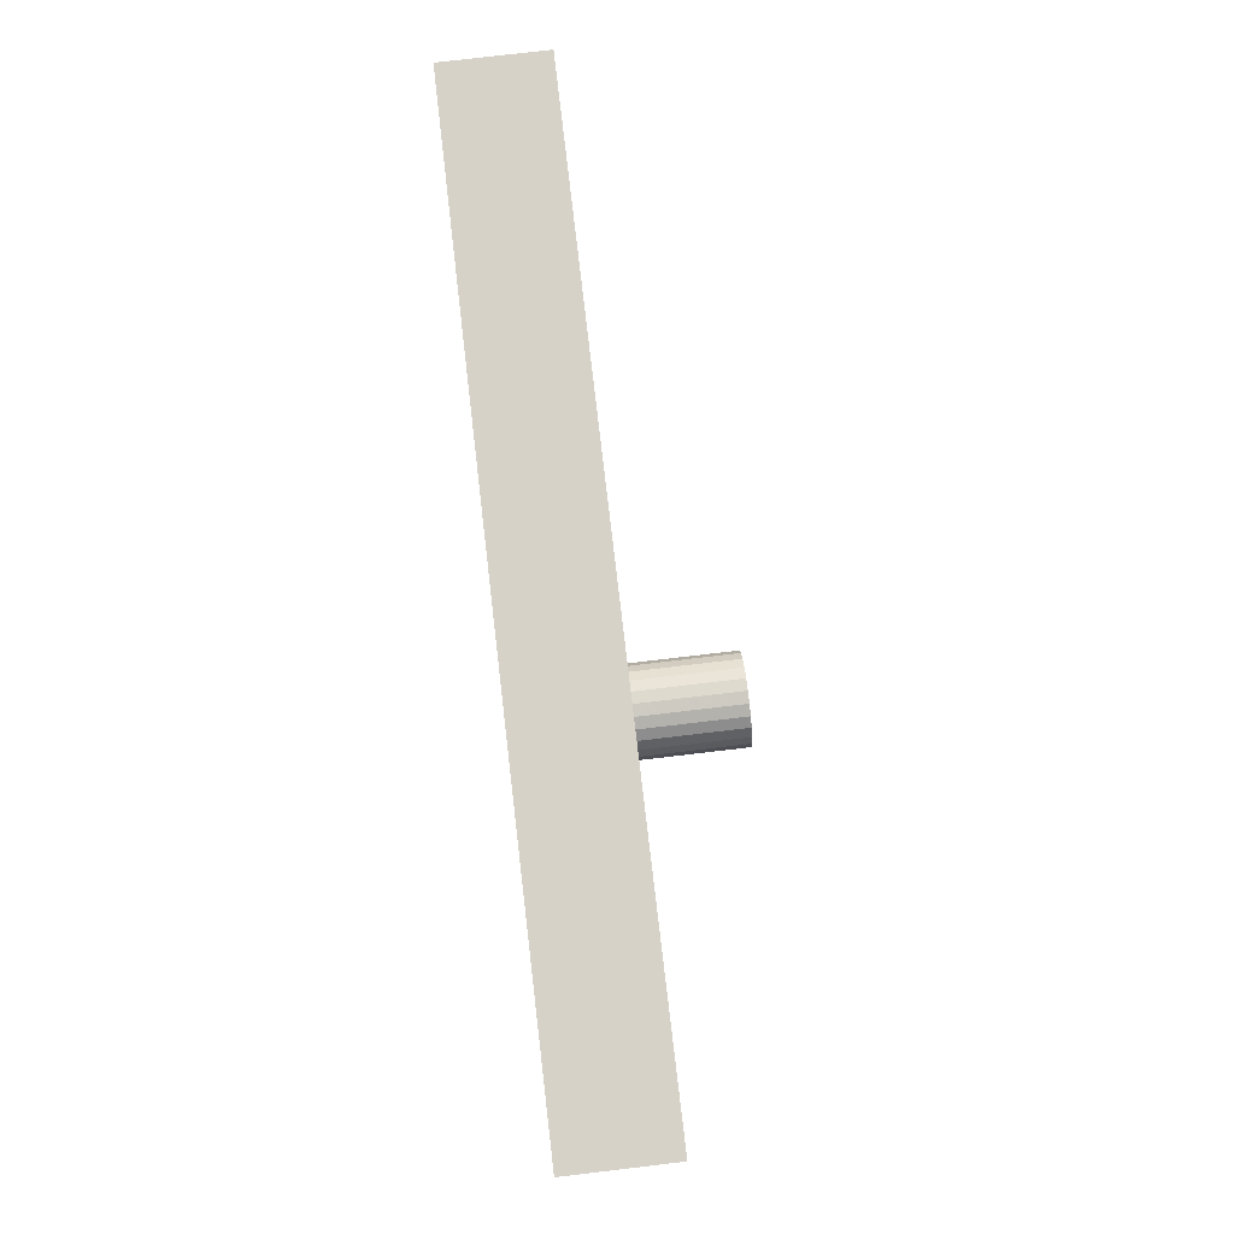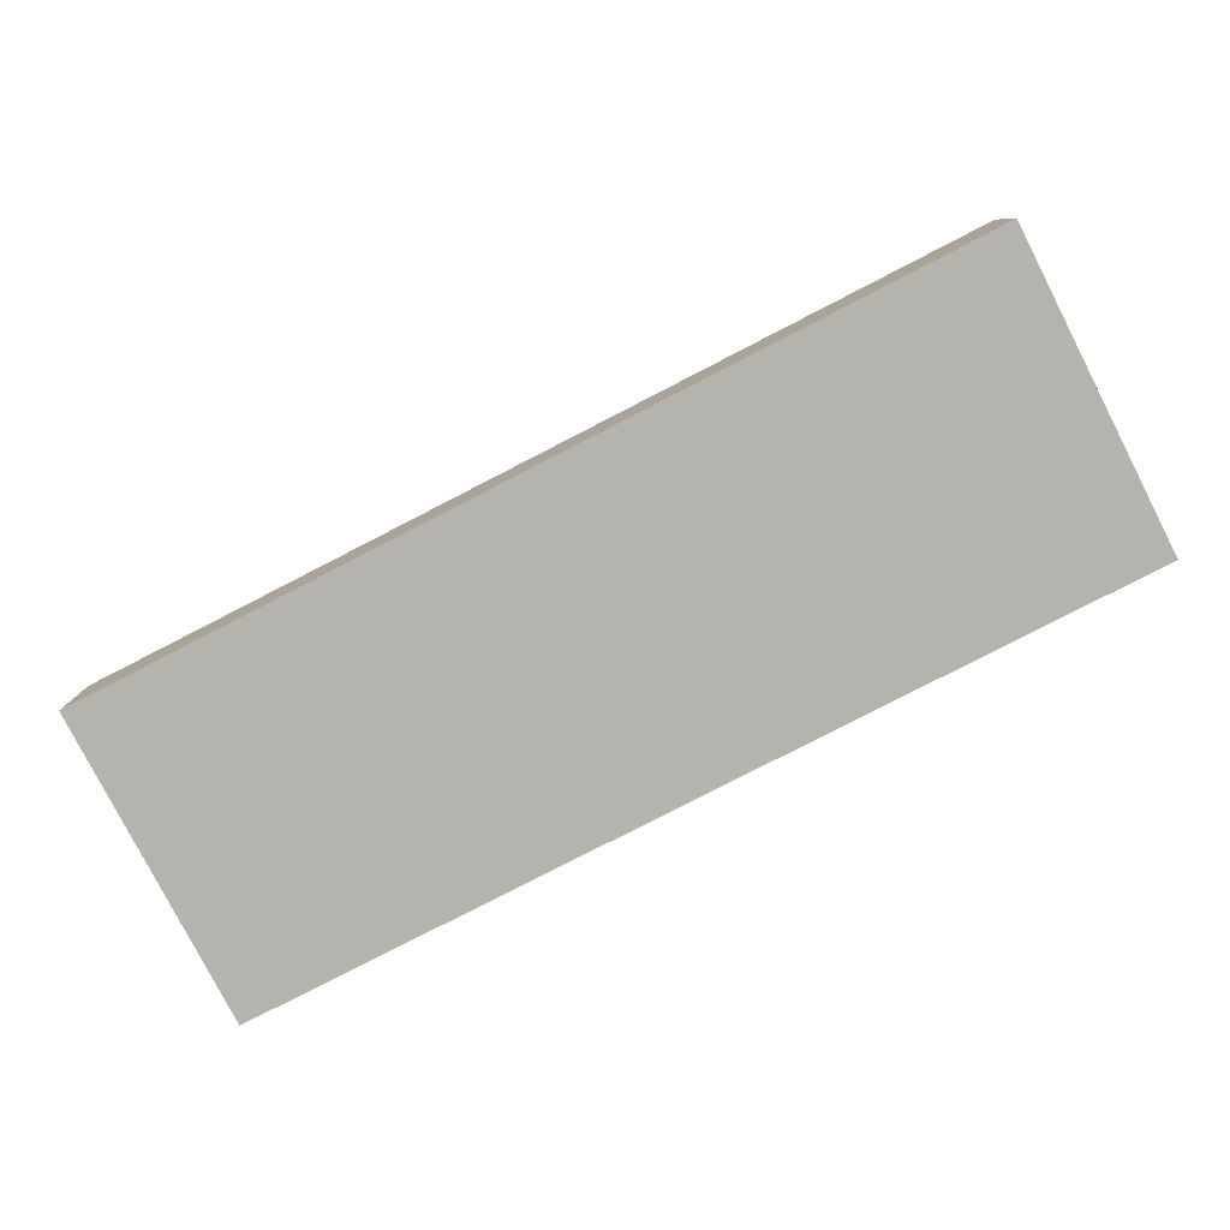
<metadata>
{"format":"obj","ext":"obj","renderer":"f3d","projection":"perspective","resolution":1024,"background":"white","views":[{"elev":78.4,"azim":-96.7,"up":"+Y"},{"elev":-79.9,"azim":-152.8,"up":"+Z"}]}
</metadata>
<code>
v -6.768 -1.768 3.389
v 24.7 9.5 2.308
v -13.12 5.182 -8.081e-55
v -9.948 4.012 -6.685e-55
v -7.565 5.179 -7.207e-55
v -6.25 2.165 7.627
v 14.01 5.727 -2
v 6.799 -5.8 1.345e-55
v -23.68 -6.083 -2
v 19.83 -2.678 -4.332e-58
v -27 9.5 0.5504
v 27 -9.5 0.5941
v -27 -9.5 1.362
v 25 -4.422 1.991
v -18.61 -9.5 1.009
v 25 -4.539 1.676e-59
v -22.01 -9.5 -2
v 0.9851 -2.642 3.056e-55
v 20.15 9.5 0.5226
v 13.56 9.5 0.5561
v -20.21 -7.5 -1.034e-57
v -9.412 -9.5 0.6762
v -7.165 -1.25 6.818
v -7.5 0 2.242
v -5.647 2.415 7.588
v -3.75 2.165 2.01
v -23.81 6.368 -2
v 10.33 9.5 1.02
v 2.587 -7.5 4
v -14.7 9.5 -0.1464
v -6.294 -9.5 1.155
v -3.232 1.768 4.75
v 25 1.821 4
v -25 1.44 4
v -3.438 1.926 6.214
v 15.4 9.5 -2
v 16.73 9.5 1.167
v -3.232 -1.768 2.172
v 15.74 -9.5 1.039
v -8.7 -4.763 -1.373e-55
v -10.39 9.5 0.9852
v -14.85 9.5 2.127
v 11.59 -9.5 1.024
v -5 2.5 6.911
v 8 -9.5 0.517
v -5.959 9.5 0.9383
v -16.59 -1.58 -2
v 6.993 9.5 1.566
v 22.26 -9.5 -2
v 18.82 9.5 4
v 27 -6.192 1.416
v -21.6 -7.5 4
v -15.83 7.5 4
v -3.75 -2.165 7.282
v -27 2.07 1.066
v -19.61 -9.5 4
v -15.1 7.5 -7.68e-55
v -27 -6.454 0.9231
v -7.415 0.647 8.085
v 12.88 0.4576 3.384e-57
v 21.77 -7.5 2.37e-57
v -2.26 -9.5 1.056
v -27 -4.386 -2
v 0.01154 -9.5 -2
v -6.768 1.768 3.614
v 0.8863 9.5 0.9055
v -6.25 -2.165 3.358
v -13.76 -9.5 -2
v 16.99 7.5 -9.563e-57
v 8.51 5.672 -2
v 13.8 -7.5 9.192e-57
v 27 6.528 1.087
v -9.593 -1.058 -2
v -2.835 1.25 3.383
v 4.35 5.994 -2
v -12.49 -9.5 1.266
v 1.059 1.418 3.442e-56
v 23.98 -5.881 -2
v -7.415 -0.647 3.651
v -15.58 0.3943 -2.41e-55
v -10.12 1.374 -2.653e-55
v 5.185 2.934 -3.064e-56
v 23.06 1.175 -2
v -2.5 -1.011e-16 6.205
v 6.542 2.524 -2
v 8.321 -3.914 1.387e-55
v -16.54 -5.811 -2
v 6.683 -1.473 -2
v -22.42 -0.009553 -5.393e-56
v 20.65 5.037 -2
v -4.878 7.5 4
v 11.67 -3.644 4.642e-56
v 17.06 4.76 -2
v -1.894 4.403 -1.388e-55
v 1.725 -5.844 -2
v -20.12 -3.698 -2
v -19.16 9.5 0.9695
v 4.164 -9.5 4
v 14.23 0.31 -2
v -23.66 -1.883 -2
v -27 -4.952 4
v -21.69 -9.5 1.507
v 10.96 7.5 4
v 20.06 -6.308 -2
v 12.29 4.376 -3.467e-56
v -1.448 -4.699 -2.199e-55
v -17.61 -7.5 4
v 17.94 -9.5 4
v -25 -0.5302 1.949
v 25 -0.3553 2.028
v -18.33 -4.402 -6.048e-56
v -4.766 5.298 -2
v -3.872 9.5 4
v -1.887 7.5 2.604e-55
v 0.1511 9.5 4
v -7.575 -9.5 -2
v -2.662 9.5 -2
v -27 6.349 1.015
v -3.42 -7.5 -2.483e-54
v 15.03 7.5 4
v 11.57 4.216 -2
v -5.725 7.5 -7.464e-55
v 20.47 7.5 4
v -5.565 2.426 5.332
v -15.26 -9.5 4
v 20.51 4.333 -5.967e-57
v 27 9.5 0.9591
v 8.912 3.596 -4.588e-56
v -17.13 3.918 -3.588e-55
v -22.1 9.5 4
v 9.076 9.5 4
v -2.246 -6.289 -2
v 1.449 -7.5 1.244e-54
v 18.15 -7.5 4.576e-57
v 20.52 -7.5 4
v -5 -2.5 7.401
v 4.982 -7.5 -5.489e-56
v -17.99 7.5 2.026
v 5.856 8.551 4
v -22.49 -8.578 4
v -27 -0.4818 4
v 6.967 9.5 -2
v 27 1.588 -2
v 13.6 -9.5 -2
v -2.576 -0.5752 2.735
v 6.907 -7.5 4
v -0.3752 -7.5 1.981
v -4.872 -9.5 4
v -4.373 2.417 4.85
v -21.06 7.5 4
v -2.835 -1.25 6.141
v 15.91 3.909 -1.179e-56
v -10.45 7.5 -1.775e-54
v 27 -0.1295 4
v -12.35 9.5 4
v 16.24 -4.427 -2
v 8.231 -0.4611 8.118e-56
v 17.86 -7.5 1.949
v 22.87 9.5 4
v 21.81 9.5 2.159
v -15.54 -9.5 0.564
v -13.21 -3.804 -2
v -6.25 -2.165 -3.105e-124
v -6.768 -1.768 -4.085e-90
v -7.165 -1.25 1.461e-192
v 2.358 -1.958 -2
v 7.357 7.5 4
v -21.36 3.825 -1.249e-55
v -7.415 -0.647 -5.249e-299
v -4.353 -2.415 5.847
v 15.7 -3.431 7.707e-57
v -6.996 -7.5 -4.784e-55
v -27 4.401 4
v -7.5 2.509e-214 9.358e-245
v -7.415 -0.647 10
v -7.165 -1.25 10
v -6.768 -1.768 10
v -6.25 -2.165 10
v -5.647 -2.415 10
v 2.879 2.044 -2
v 1.842 -9.5 0.9871
v -12.77 -0.6779 -2.064e-55
v 18.6 0.4413 -2
v 6.306 7.5 2.021
v -7.415 0.647 10
v 17.02 8.474 4
v -7.165 1.25 10
v -10.05 -0.9732 -1.215e-55
v -5.647 -2.415 5.619
v -6.768 1.768 10
v -18.88 -0.3414 -1.428e-55
v 27 -2.049 0.8639
v -6.25 2.165 10
v -6.094 -4.574 -2
v 10.04 0.5969 -2
v -5.647 2.415 10
v 11.29 -7.5 4
v -5 2.5 10
v -13.22 2.445 -4.221e-55
v -19.58 5.966 -2
v 27 -9.5 4
v 1.93 7.5 -1.132e-54
v -2.5 -4.977e-64 10
v -5.647 -2.415 4.775e-127
v -5 -2.5 5.107e-55
v -4.353 -2.415 -6.48e-91
v -3.75 -2.165 3.873e-119
v -3.232 -1.768 -1.929e-89
v -8.829 7.5 4
v -5 -2.5 10
v -6.228 -2.174 7.726
v -4.213 -9.5 -2
v 22.42 -9.5 4
v 4.537 -3.903 3.477e-55
v 25 4.898 4
v -21.79 -3.954 -3.453e-56
v 9.754 7.5 -1.01e-55
v 13.46 -9.5 4
v 25 -1.552 3.367e-59
v -25 -2.782 3.264e-56
v -25 -3.652 4
v -2.5 -1.919e-16 8.507
v -2.053 -2.5 -2
v -4.353 2.415 2.647
v -17.69 2.472 -2
v -10.74 -9.5 -2
v -2.835 1.25 10
v -11.63 -7.5 -2.887e-57
v -7.165 1.25 3.693
v 5.816 7.5 -1.986e-55
v -0.1218 -9.5 4
v 13.59 9.5 4
v -12.52 7.5 4
v 25 -7.5 4
v 25 -2.6 4
v -13.23 -7.5 4
v -2.585 0.647 5.084
v -7.891 9.5 4
v 9.517 -7.5 8.727e-56
v -6.25 -2.165 5.794
v 4.152 -0.5112 1.543e-55
v -7.415 -0.647 7.459
v 21.69 0.7823 -2.926e-57
v -11.28 -3.533 -9.266e-56
v 19.98 -9.5 0.9927
v -7.584 9.5 -2
v -27 -9.5 4
v -0.07658 5.699 -2
v -7.5 0 10
v -6.768 -1.768 7.791
v 5.404 -9.5 1.47
v 27 9.5 4
v 17.71 -9.5 -2
v 11.31 9.5 -2
v -3.75 -2.165 3.552
v -27 9.5 4
v 4.22 9.5 0.4713
v -17.79 9.5 4
v -5.647 -2.415 1.961
v 25 7.5 0
v 8.855 -9.5 4
v 1.924 4.899 -1.77e-55
v -24.36 -9.5 0.4027
v -22.79 2.52 -2
v -2.835 -1.25 -8.876e-124
v -4.353 -2.415 2.399
v 6.291 -5.558 -2
v -4.353 2.415 6.723
v -9.621 4.507 -2
v -5.753 0.6594 -2
v 22.46 9.5 -2
v 27 -4.578 4
v -4.681 -2.458 5.356
v -2.538 0.2891 3.625
v -2.361 9.5 1.407
v -7.46 -0.3011 4.957
v -5.125 -2.484 3.261
v -7.458 0.3183 5.142
v -6.27 2.15 5.079
v -3.05 1.531 7.376
v -3.038 -1.515 3.489
v -6.689 -1.828 2.142
v -7.139 1.284 7.06
v -2.585 0.647 10
v -3.617 -2.063 4.969
v -4.353 2.415 10
v -3.508 1.979 3.73
v -3.75 2.165 10
v -6.809 -1.714 5.239
v -3.232 1.768 10
v -2.586 -0.6483 7.496
v -2.585 -0.647 10
v -7.332 0.8465 7.118
v -2.835 -1.25 10
v -7.403 -0.675 1.929
v -3.232 -1.768 10
v -4.31 -2.397 7.689
v -3.75 -2.165 10
v -6.193 2.188 5.662
v -4.353 -2.415 10
v -3.884 2.221 5.15
v -2.831 1.24 1.986
v -25 2.725 4.319e-57
v 27 5.198 -2
v -17.7 -9.5 -2
v -5 2.5 3.255
v 23.98 9.5 0.05386
v -15.83 -7.5 -1.979e-57
v 27 4.589 4
v -2.585 -0.647 4.771
v -14.62 5.656 -2
v -17.25 9.5 -2
v -7.165 1.25 -2.256e-124
v 24.24 5.501 -2
v -27 0.2088 -2
v -3.75 2.165 7.428
v -1.379 1.617 -2
v -5.331 -7.5 4
v -7.415 0.647 -7.684e-184
v 15.42 -7.5 4
v -2.585 -0.647 1.999e-123
v 27 -5.753 -2
v -7.5 0 6.721
v 25 -7.5 0
v -27 -2.287 0.9848
v -2.5 4.509e-105 -2.231e-87
v -22.16 9.5 -2
v -6.768 1.768 7.495
v -25 7.5 0
v -25 4.703 4
v -2.585 0.647 1.336e-90
v -2.152 -7.5 4
v -3.232 1.768 8.419
v -25 -7.5 0
v -10.07 -5.903 -2
v -2.835 1.25 1.513e-85
v 24.04 -9.5 0.9895
v -6.25 2.165 2.094
v 27 -9.5 -2
v -23.44 9.5 1.365
v 27 9.5 -2
v -11.98 9.5 -2
v -3.75 2.165 2.528e-165
v -20.2 -0.2647 -2
v -3.232 -1.768 6.7
v -27 9.5 -2
v 25 3.108 2.275e-60
v -4.353 2.415 -2.007e-55
v -14.96 -3.576 -1.006e-55
v -7.165 -1.25 4.056
v -27 -9.5 -2
v 3.946 9.5 4
v -5 2.5 -3.49e-127
v 22.09 -4.889 8.842e-58
v -2.835 1.25 6.854
v -0.9402 7.5 4
v 11.18 -4.415 -2
v -5.647 2.415 -2.391e-91
v 13.48 7.5 -1.375e-56
v -7.415 0.647 3.649
v 17.55 0.5498 -3.349e-57
v 2.873 7.5 4
v -6.25 2.165 2.651e-119
v -13.31 1.223 -2
v -2.835 -1.25 2.54
v -6.768 1.768 2.426e-125
v -20.01 -6.905 -2
v 21.51 -2.669 -2
v -27 4.415 -2
v -10.04 -9.5 4
v -25 -7.5 4
v 18.18 7.5 2.208
v -20.07 7.5 -1.627e-55
v -8.876 -7.5 4
v -25 7.5 4
v 2.102 9.5 -2
v 9.332 -9.5 -2
v 25 7.5 4
v 27 2.442 1.111
v 18.73 9.5 -2
v 27 -2.118 -2
v 4.532 -9.5 -2
v 20.68 7.5 -5.16e-57
v -24.05 -9.5 4
v -3.232 1.768 -1.384e-89
v -5.647 2.415 3.598
v 22.77 7.5 2.025
f 1 164 282
f 19 160 307
f 5 153 4
f 3 4 153
f 190 193 328
f 344 47 96
f 243 10 219
f 219 347 243
f 8 214 137
f 86 8 239
f 351 63 9
f 354 219 10
f 49 339 337
f 51 12 322
f 235 14 234
f 294 151 291
f 61 324 354
f 17 367 305
f 102 17 15
f 247 13 384
f 133 214 18
f 307 2 127
f 271 380 19
f 334 216 220
f 111 216 21
f 334 21 216
f 371 52 334
f 148 370 31
f 76 22 370
f 175 242 176
f 177 176 250
f 249 323 242
f 185 59 249
f 386 25 124
f 25 386 299
f 287 385 26
f 264 27 200
f 369 27 264
f 254 142 28
f 98 29 231
f 342 30 41
f 342 312 30
f 62 31 212
f 32 385 287
f 14 235 110
f 330 34 303
f 141 34 173
f 288 333 316
f 290 333 288
f 305 15 17
f 263 384 13
f 305 161 15
f 56 384 102
f 139 167 131
f 266 273 205
f 297 170 54
f 207 38 255
f 208 265 38
f 172 40 228
f 172 204 40
f 46 246 41
f 42 41 30
f 144 43 377
f 45 43 261
f 218 261 43
f 275 46 113
f 117 275 66
f 275 117 46
f 364 47 225
f 352 48 257
f 48 131 28
f 3 199 4
f 188 81 182
f 213 245 337
f 100 315 264
f 369 264 315
f 21 334 52
f 118 55 173
f 118 369 55
f 382 251 181
f 341 271 307
f 110 219 14
f 271 341 314
f 86 239 92
f 320 71 197
f 336 74 302
f 333 280 32
f 76 226 22
f 31 22 116
f 140 56 52
f 63 58 325
f 69 359 152
f 313 319 229
f 105 60 152
f 324 61 234
f 116 22 226
f 148 62 231
f 63 351 58
f 382 64 95
f 382 181 64
f 279 338 65
f 283 65 229
f 115 66 275
f 212 31 116
f 115 352 66
f 250 1 240
f 211 240 189
f 226 68 335
f 42 155 41
f 161 68 76
f 132 95 64
f 120 372 123
f 142 70 75
f 254 70 142
f 341 72 304
f 348 224 26
f 75 248 376
f 348 353 224
f 142 75 376
f 77 326 18
f 331 77 336
f 322 78 381
f 295 350 79
f 254 36 7
f 276 242 323
f 199 3 129
f 80 349 182
f 36 254 20
f 244 188 182
f 82 230 262
f 368 183 83
f 314 83 90
f 171 134 10
f 121 195 70
f 241 214 157
f 71 92 239
f 87 162 68
f 305 87 68
f 166 180 88
f 195 88 85
f 212 132 64
f 223 194 270
f 335 194 116
f 271 90 380
f 356 91 114
f 111 191 216
f 33 110 235
f 380 36 37
f 300 298 210
f 321 310 365
f 329 373 150
f 343 26 385
f 113 238 91
f 337 245 49
f 153 122 209
f 309 72 252
f 45 377 43
f 104 156 368
f 246 117 112
f 313 229 65
f 137 133 29
f 351 9 17
f 151 294 345
f 293 229 360
f 384 56 140
f 316 26 301
f 154 192 379
f 30 312 97
f 210 179 136
f 121 7 99
f 223 132 194
f 361 60 171
f 325 141 55
f 346 327 27
f 103 131 167
f 268 224 149
f 379 304 72
f 246 46 117
f 292 310 84
f 169 188 165
f 153 233 57
f 387 123 383
f 154 235 272
f 85 75 70
f 322 192 51
f 240 1 67
f 193 290 198
f 142 257 48
f 167 362 184
f 302 74 237
f 220 216 89
f 133 119 147
f 244 40 165
f 151 345 281
f 226 76 68
f 228 40 244
f 363 4 366
f 223 270 317
f 359 103 217
f 319 360 229
f 303 168 329
f 153 57 3
f 258 97 130
f 237 274 331
f 206 119 106
f 235 154 33
f 4 363 5
f 372 120 69
f 298 54 296
f 265 208 106
f 365 310 151
f 147 29 133
f 276 24 79
f 35 287 316
f 255 54 170
f 380 37 19
f 30 97 42
f 265 106 18
f 343 385 94
f 271 19 307
f 228 374 172
f 126 152 361
f 94 262 114
f 18 241 77
f 252 378 309
f 234 272 235
f 16 354 324
f 91 209 122
f 164 165 40
f 256 11 118
f 222 84 284
f 208 207 106
f 181 62 64
f 318 332 119
f 55 315 325
f 130 97 340
f 370 148 374
f 201 272 234
f 22 31 370
f 16 324 14
f 244 349 228
f 367 9 96
f 308 21 107
f 238 41 155
f 72 309 379
f 179 189 136
f 57 129 3
f 197 146 261
f 217 103 184
f 360 278 59
f 156 357 99
f 159 252 2
f 180 85 88
f 50 37 232
f 144 156 253
f 196 198 25
f 131 48 352
f 289 350 1
f 147 119 332
f 318 374 148
f 113 356 115
f 16 14 219
f 301 26 224
f 376 66 257
f 134 71 158
f 332 231 29
f 161 125 15
f 120 123 186
f 217 105 359
f 375 329 150
f 284 84 237
f 197 239 146
f 134 158 61
f 362 202 184
f 122 114 91
f 7 36 93
f 138 150 373
f 288 316 286
f 228 308 236
f 213 135 108
f 190 328 187
f 231 332 148
f 229 187 283
f 125 370 236
f 134 171 71
f 87 367 96
f 39 43 144
f 265 321 365
f 265 365 38
f 180 248 75
f 98 181 251
f 286 198 288
f 26 316 287
f 63 325 315
f 152 126 69
f 143 304 379
f 237 355 284
f 162 87 47
f 145 84 310
f 304 314 341
f 166 88 267
f 90 183 93
f 87 305 367
f 364 269 73
f 348 94 122
f 54 298 297
f 25 299 196
f 73 194 335
f 327 200 27
f 361 171 10
f 227 290 284
f 350 295 165
f 175 177 249
f 256 375 130
f 312 327 97
f 236 107 125
f 82 241 157
f 180 75 85
f 108 218 39
f 220 89 303
f 92 60 157
f 20 37 36
f 368 83 381
f 112 269 246
f 313 366 81
f 109 221 220
f 150 53 258
f 222 292 84
f 247 58 13
f 262 77 82
f 381 83 143
f 190 290 193
f 358 353 5
f 189 259 277
f 109 303 34
f 273 170 136
f 343 348 26
f 345 296 54
f 319 81 174
f 175 249 242
f 248 180 317
f 110 33 347
f 62 148 31
f 291 151 310
f 133 137 214
f 279 328 6
f 231 62 181
f 240 211 178
f 353 358 306
f 253 104 49
f 208 38 207
f 238 155 209
f 241 18 214
f 244 165 188
f 60 361 152
f 383 126 260
f 324 234 14
f 111 308 349
f 193 196 6
f 321 265 18
f 252 159 378
f 146 137 29
f 310 321 145
f 122 5 353
f 58 101 325
f 196 193 198
f 289 250 23
f 233 155 53
f 221 34 141
f 65 328 279
f 39 245 108
f 270 73 269
f 233 53 57
f 299 386 338
f 288 198 290
f 122 153 5
f 312 200 327
f 385 336 94
f 38 281 345
f 156 99 183
f 352 139 131
f 212 64 62
f 106 133 18
f 344 96 100
f 203 249 177
f 338 279 6
f 283 187 328
f 355 280 227
f 79 169 295
f 376 117 66
f 12 201 337
f 36 380 93
f 204 172 205
f 141 325 101
f 323 249 59
f 251 382 45
f 2 160 159
f 204 259 163
f 369 346 27
f 300 136 170
f 124 306 386
f 2 307 160
f 256 173 375
f 137 239 8
f 259 189 67
f 303 329 330
f 56 15 125
f 167 184 103
f 378 159 123
f 310 292 291
f 120 232 103
f 191 89 216
f 87 96 47
f 142 376 257
f 67 163 259
f 102 15 56
f 141 101 221
f 256 340 11
f 383 69 126
f 179 210 178
f 246 342 41
f 113 115 275
f 164 163 282
f 292 203 294
f 280 333 227
f 174 169 24
f 386 306 358
f 199 81 4
f 170 297 300
f 365 151 281
f 177 178 210
f 119 205 172
f 171 60 92
f 356 113 91
f 274 237 84
f 272 51 192
f 287 35 32
f 343 94 348
f 135 213 234
f 308 228 349
f 296 210 298
f 374 236 370
f 340 97 327
f 373 57 138
f 28 232 20
f 350 289 23
f 331 326 77
f 277 136 189
f 149 224 306
f 371 334 221
f 158 135 61
f 149 44 268
f 144 253 39
f 114 202 356
f 260 347 215
f 46 41 238
f 105 128 60
f 11 346 118
f 89 191 168
f 378 260 215
f 203 292 222
f 198 286 44
f 135 234 61
f 160 19 50
f 306 224 353
f 258 130 150
f 173 256 118
f 102 263 17
f 207 206 106
f 215 309 378
f 139 352 362
f 129 168 191
f 241 82 77
f 150 138 53
f 50 232 186
f 191 111 349
f 169 174 188
f 132 212 194
f 154 309 33
f 186 123 50
f 284 249 203
f 320 108 135
f 262 94 77
f 197 218 320
f 8 86 214
f 200 312 311
f 321 18 326
f 315 100 63
f 112 270 269
f 12 51 201
f 300 297 298
f 369 118 346
f 263 102 384
f 140 371 384
f 61 354 134
f 254 121 70
f 202 114 262
f 217 184 230
f 376 248 117
f 375 330 329
f 135 158 320
f 290 227 333
f 80 182 199
f 334 220 221
f 248 317 112
f 126 361 243
f 336 385 74
f 67 282 163
f 313 81 319
f 168 303 89
f 112 317 270
f 166 95 223
f 264 200 225
f 162 47 364
f 103 359 120
f 161 76 125
f 166 317 180
f 356 202 362
f 28 20 254
f 169 79 24
f 183 90 83
f 143 379 192
f 157 128 82
f 155 42 258
f 90 93 380
f 173 55 141
f 261 98 251
f 230 128 217
f 80 199 129
f 92 157 86
f 247 371 101
f 98 261 146
f 254 7 121
f 318 172 374
f 131 232 28
f 215 33 309
f 381 143 192
f 239 137 146
f 97 258 42
f 92 71 171
f 107 236 308
f 213 337 201
f 349 80 191
f 339 49 78
f 129 373 168
f 329 168 373
f 230 184 202
f 344 225 47
f 296 203 210
f 269 364 311
f 226 335 116
f 108 320 218
f 138 57 53
f 315 55 369
f 311 225 200
f 177 210 203
f 124 25 44
f 341 127 72
f 362 167 139
f 154 379 309
f 108 245 213
f 278 360 24
f 86 157 214
f 183 368 156
f 48 28 142
f 359 69 120
f 37 50 19
f 377 45 382
f 335 162 73
f 116 194 212
f 154 272 192
f 100 264 344
f 210 136 300
f 280 355 32
f 24 276 323
f 43 39 218
f 194 73 270
f 193 6 328
f 242 79 350
f 198 44 25
f 339 78 322
f 386 358 338
f 366 65 338
f 20 232 37
f 101 58 247
f 104 253 156
f 296 345 294
f 332 29 147
f 177 250 178
f 338 6 299
f 178 250 240
f 351 17 263
f 10 243 361
f 32 35 333
f 35 316 333
f 165 1 350
f 164 1 165
f 85 70 195
f 176 23 250
f 258 53 155
f 281 38 365
f 294 291 292
f 229 293 187
f 23 176 242
f 201 51 272
f 133 106 119
f 207 255 266
f 6 196 299
f 301 268 316
f 12 337 339
f 339 322 12
f 225 344 264
f 286 316 268
f 215 347 33
f 290 190 249
f 285 345 54
f 189 179 211
f 205 119 206
f 266 255 170
f 370 125 76
f 346 11 327
f 67 189 240
f 373 129 57
f 286 268 44
f 203 222 284
f 336 302 331
f 244 182 349
f 331 274 326
f 277 259 205
f 178 211 179
f 236 374 228
f 260 387 383
f 282 67 1
f 247 384 371
f 249 284 290
f 363 338 358
f 326 145 321
f 306 44 149
f 268 301 224
f 144 377 357
f 59 293 360
f 233 153 209
f 95 132 223
f 127 252 72
f 330 173 34
f 366 313 65
f 95 267 382
f 350 23 242
f 372 383 123
f 261 218 197
f 107 52 56
f 250 289 1
f 204 205 259
f 9 63 100
f 285 255 38
f 206 207 266
f 52 371 140
f 136 277 205
f 131 103 232
f 163 40 204
f 330 375 173
f 136 205 273
f 238 113 46
f 255 285 54
f 340 327 11
f 209 91 238
f 79 242 276
f 314 143 83
f 371 221 101
f 159 50 123
f 195 99 357
f 358 5 363
f 267 88 357
f 328 65 283
f 366 4 81
f 317 166 223
f 363 366 338
f 74 32 355
f 345 285 38
f 169 165 295
f 385 32 74
f 296 294 203
f 227 284 355
f 174 24 319
f 100 96 9
f 78 49 104
f 84 326 274
f 336 77 94
f 230 82 128
f 368 78 104
f 84 145 326
f 199 182 81
f 105 217 128
f 311 342 269
f 112 117 248
f 341 307 127
f 183 99 93
f 356 362 115
f 257 66 352
f 261 251 45
f 377 267 357
f 69 383 372
f 225 311 364
f 243 347 126
f 129 191 80
f 303 109 220
f 305 68 161
f 221 109 34
f 9 367 17
f 21 308 111
f 125 107 56
f 320 158 71
f 105 152 359
f 354 10 134
f 293 59 187
f 16 219 354
f 143 314 304
f 233 209 155
f 95 166 267
f 50 159 160
f 98 231 181
f 377 382 267
f 24 323 278
f 381 192 322
f 360 319 24
f 368 381 78
f 355 237 74
f 318 148 332
f 185 249 190
f 119 172 318
f 253 49 245
f 239 197 71
f 123 387 378
f 157 60 128
f 260 378 387
f 187 185 190
f 364 73 162
f 170 273 266
f 162 335 68
f 342 311 312
f 219 110 347
f 81 188 174
f 260 126 347
f 121 99 195
f 195 357 88
f 176 177 175
f 150 130 375
f 256 130 340
f 245 39 253
f 115 362 352
f 144 357 156
f 201 234 213
f 246 269 342
f 163 164 40
f 314 90 271
f 202 262 230
f 44 306 124
f 52 107 21
f 120 186 232
f 13 351 263
f 29 98 146
f 13 58 351
f 185 187 59
f 237 331 302
f 206 266 205
f 353 348 122
f 252 127 2
f 278 323 59
f 114 122 94
f 93 99 7

</code>
